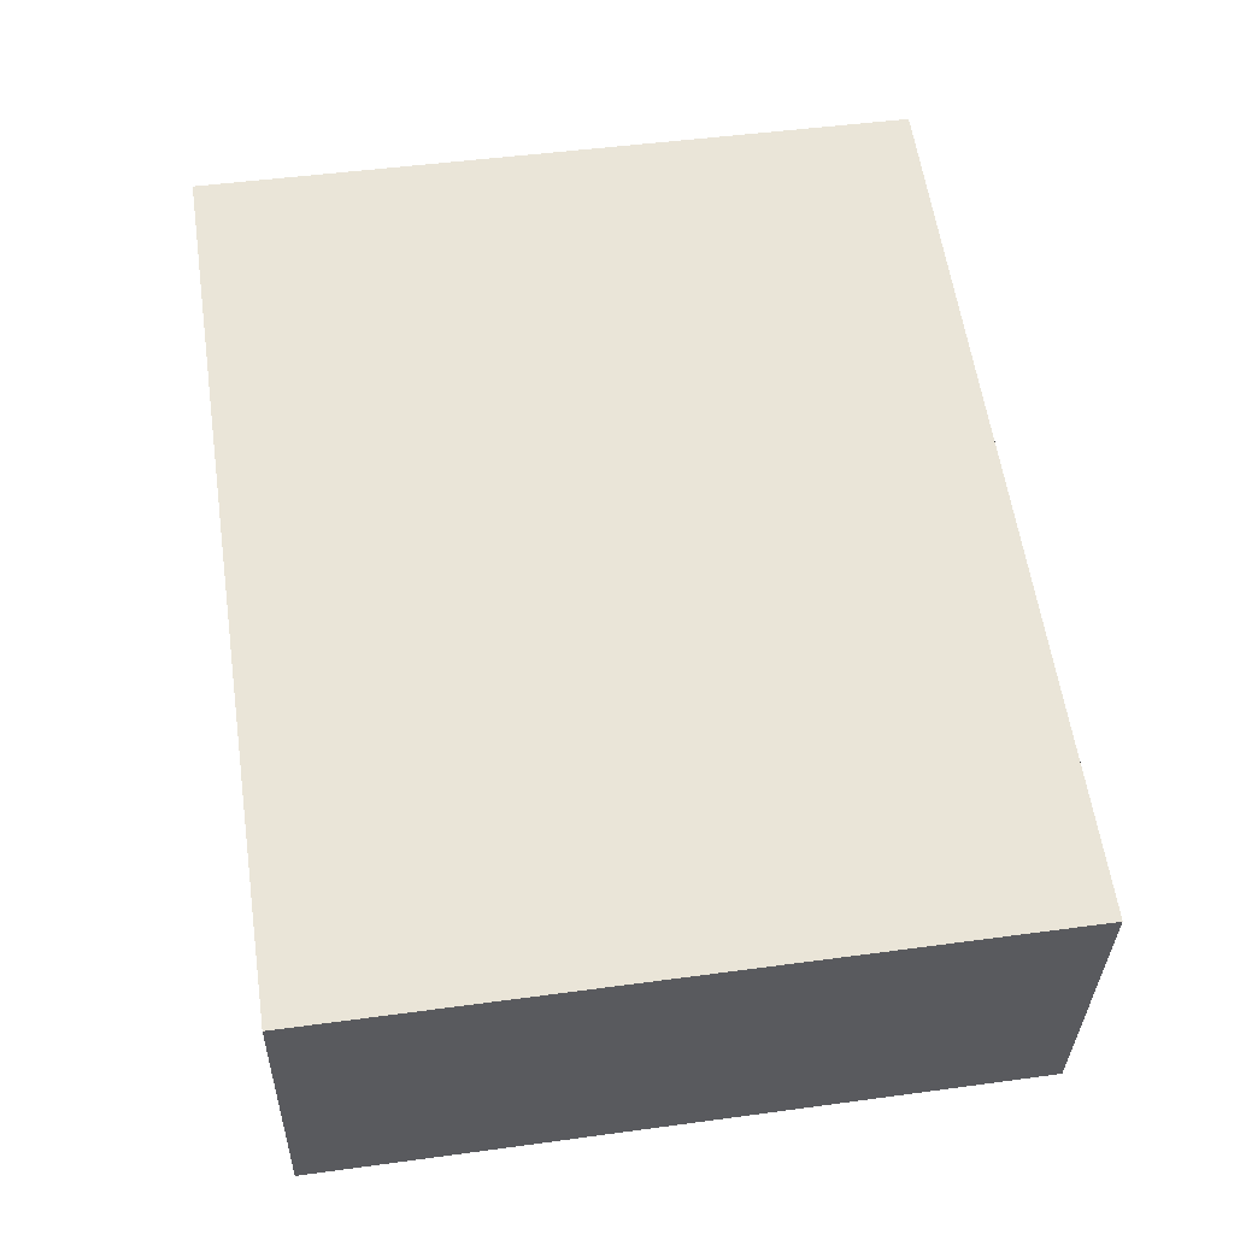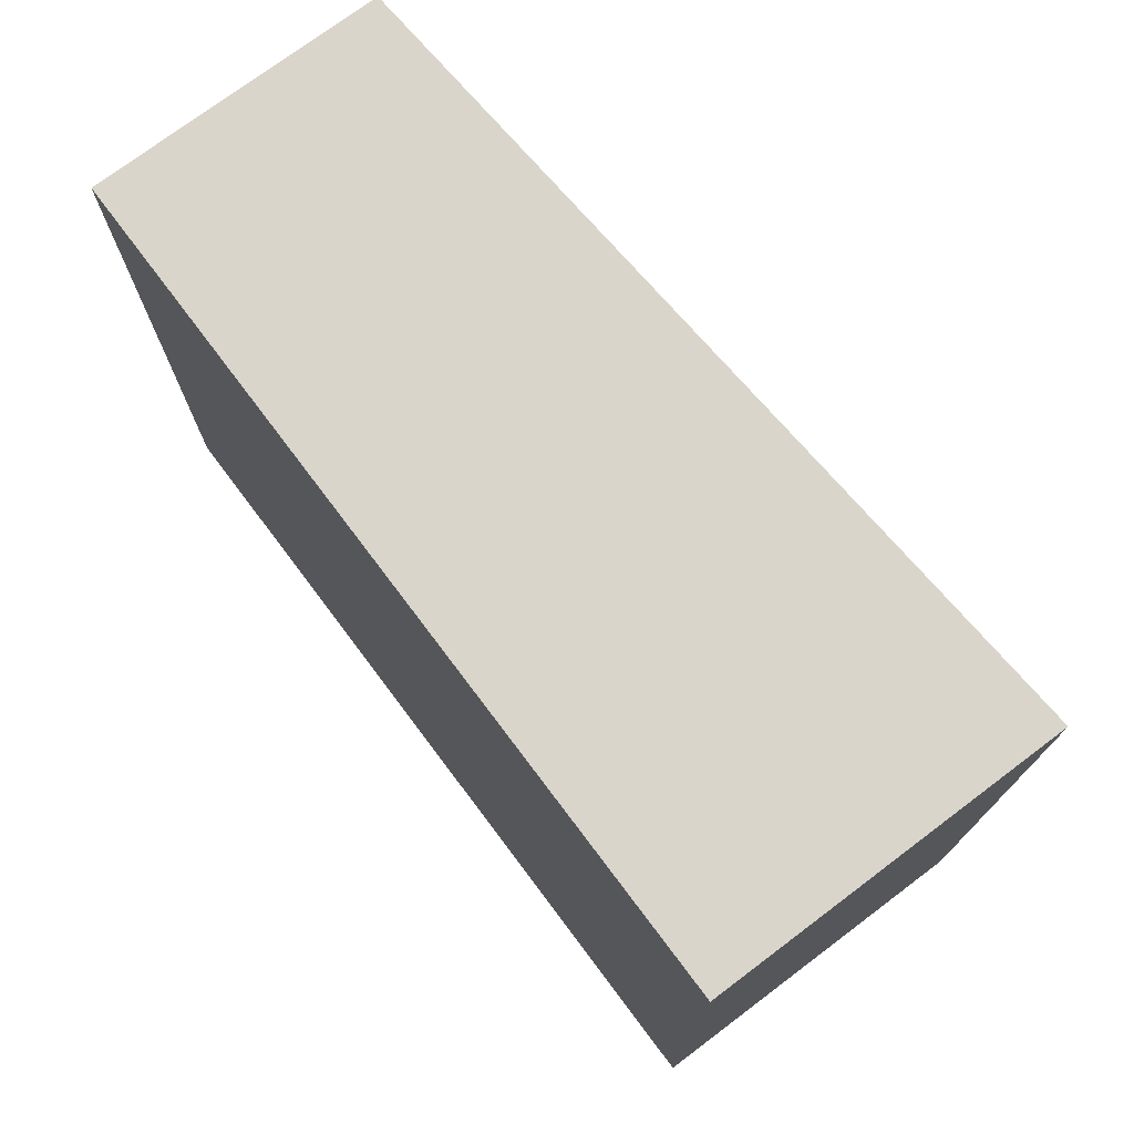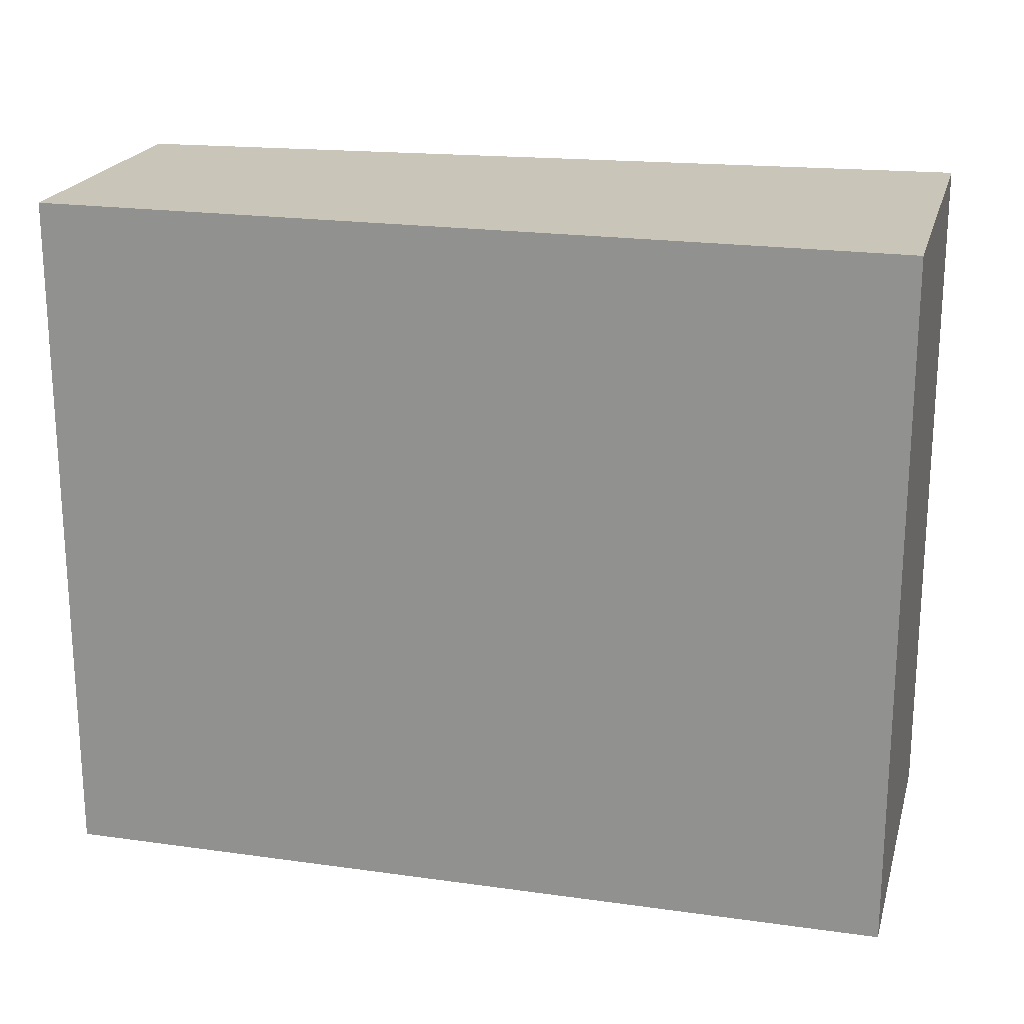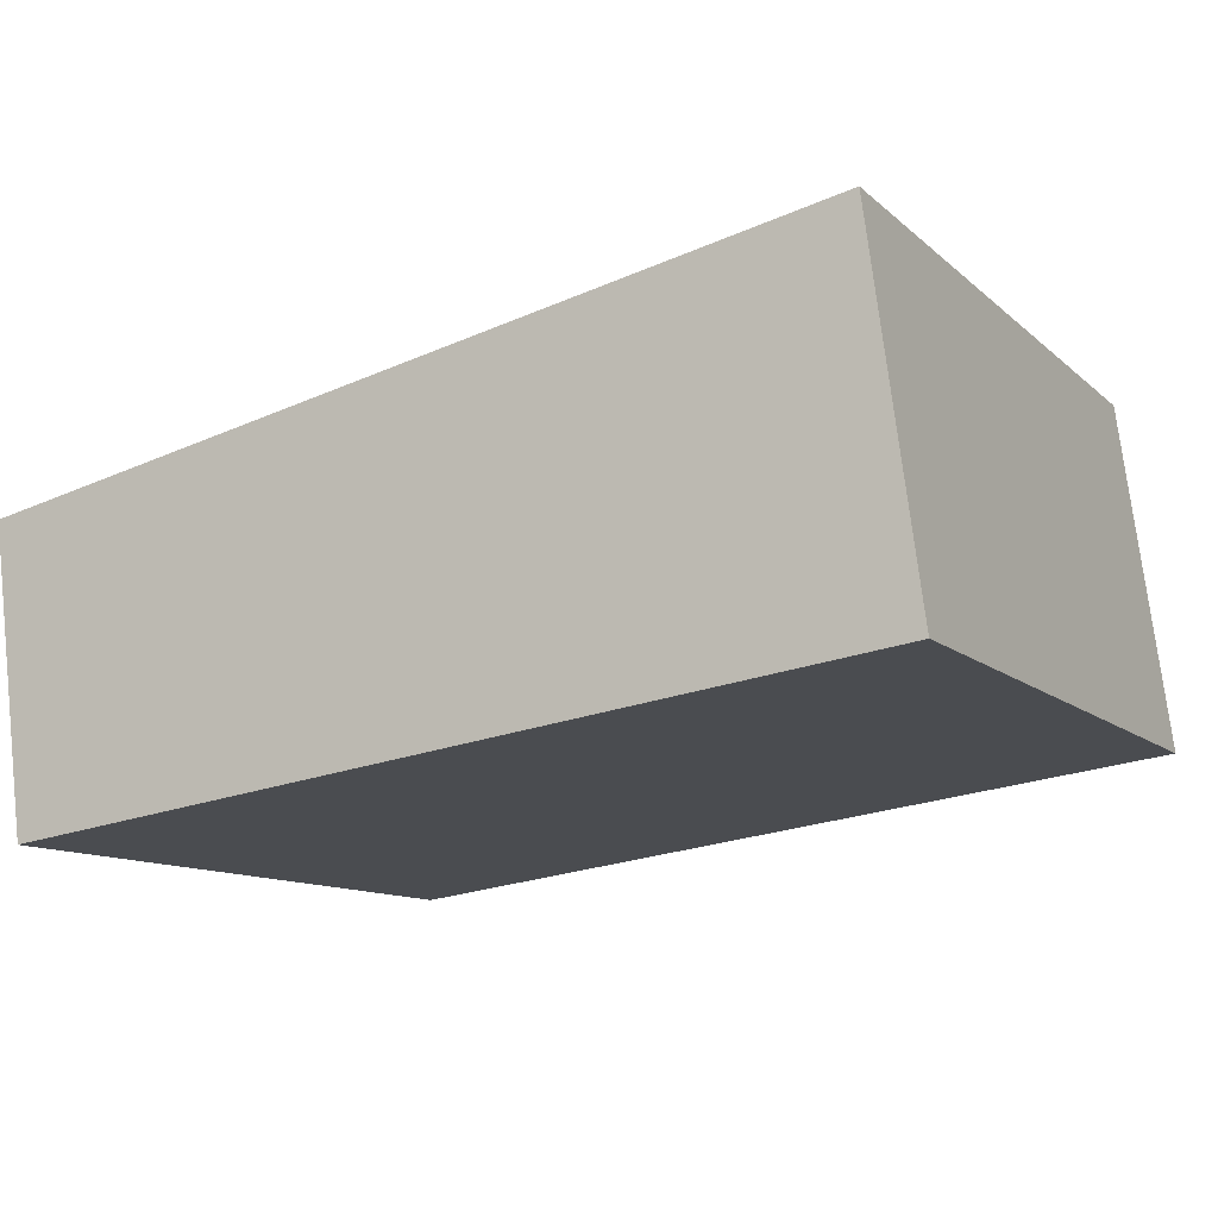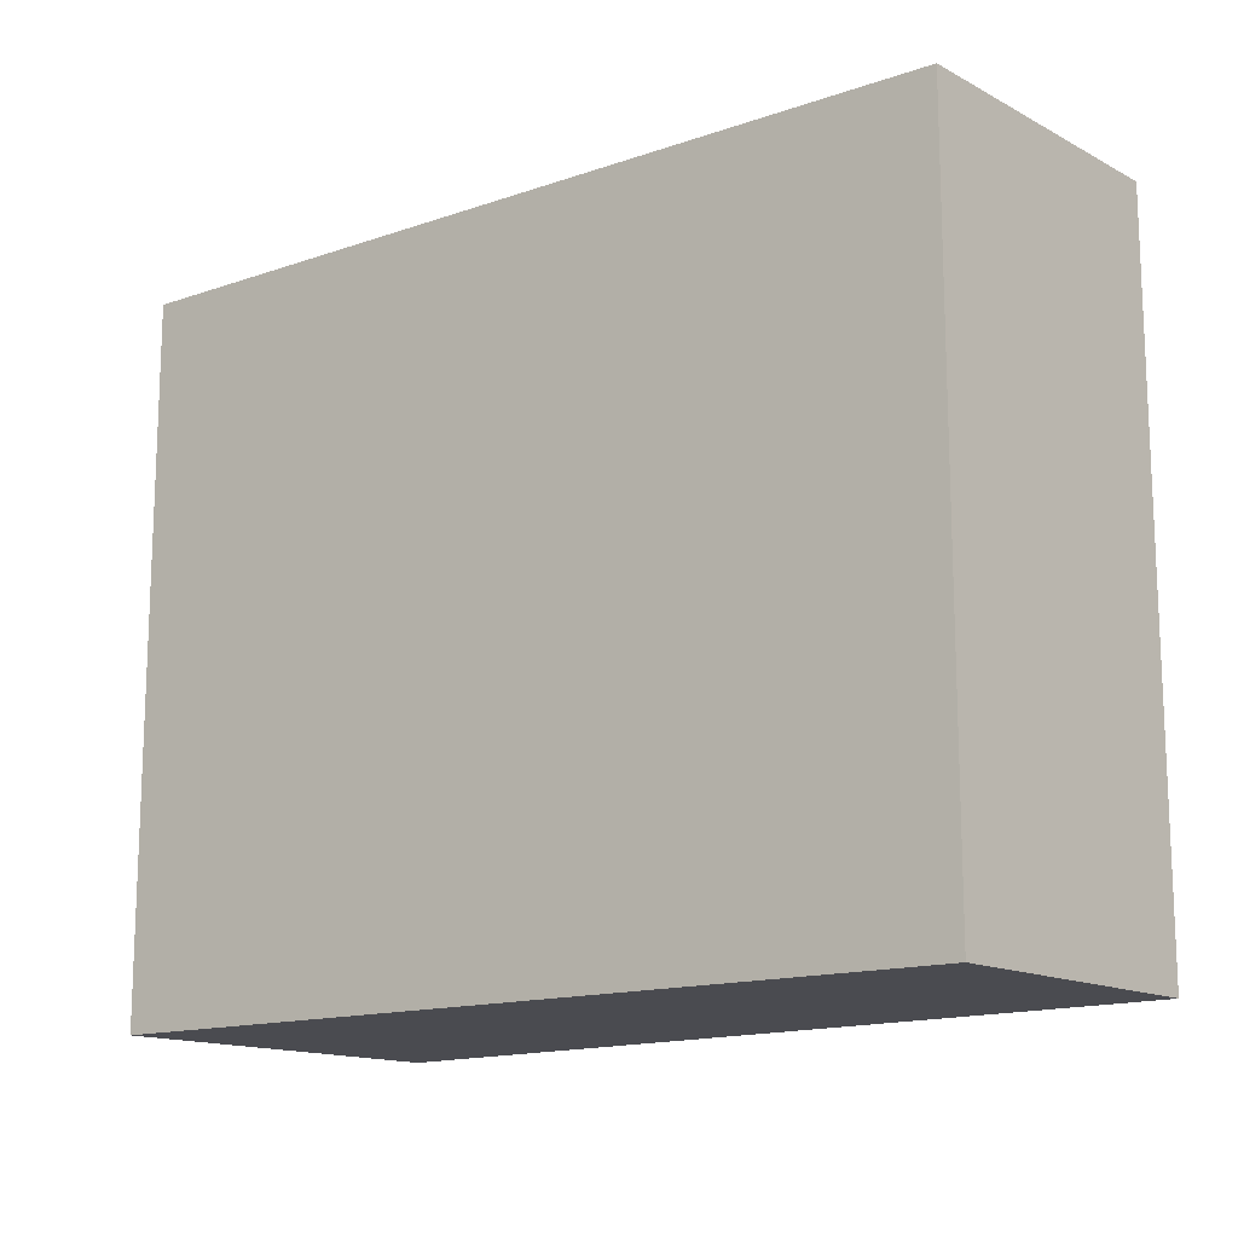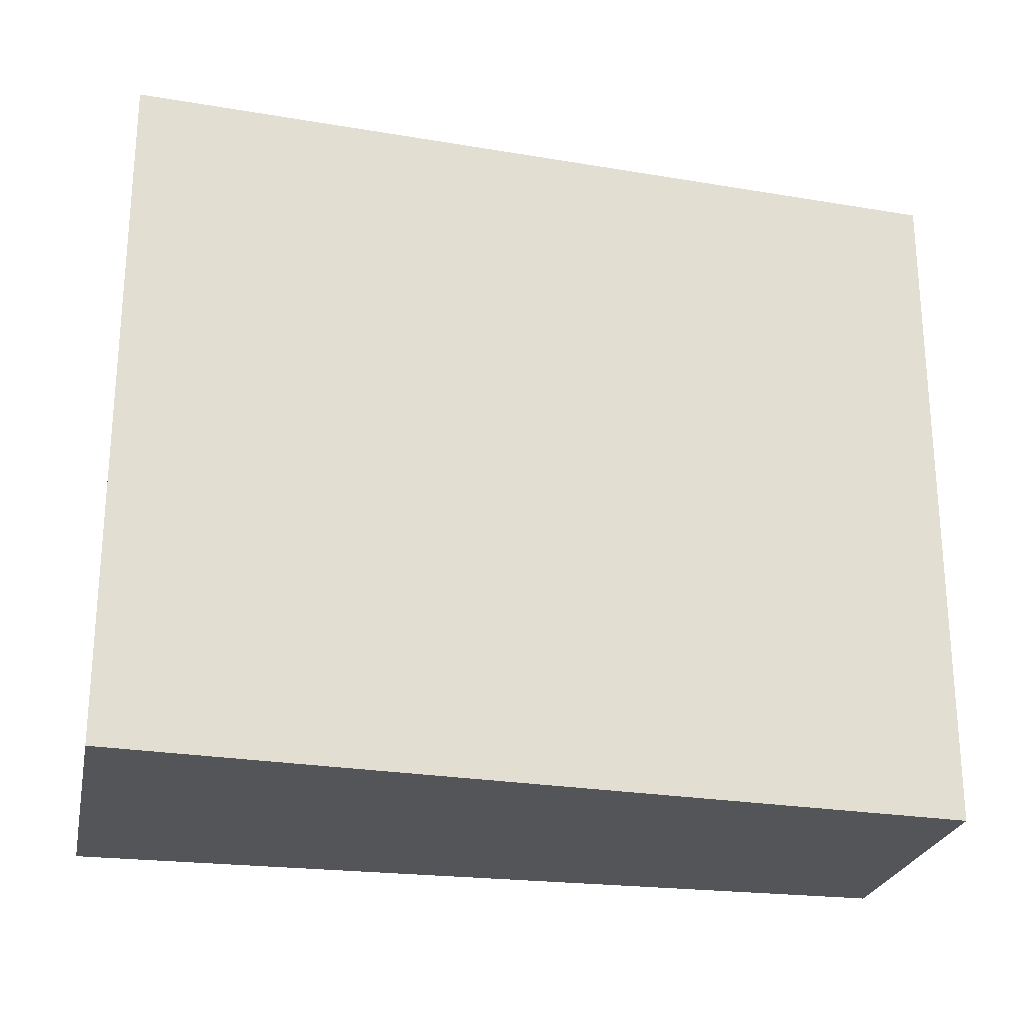
<metadata>
{"format":"obj","ext":"obj","renderer":"f3d","projection":"perspective","resolution":1024,"background":"white","views":[{"elev":48.3,"azim":81.4,"up":"+Z"},{"elev":74.4,"azim":-119.4,"up":"+Y"},{"elev":20.7,"azim":-158.1,"up":"+Y"},{"elev":-11.1,"azim":-152.8,"up":"+Z"},{"elev":-14.5,"azim":48.7,"up":"+Y"},{"elev":-24.7,"azim":-3.8,"up":"+Y"}]}
</metadata>
<code>
v  0 3.405 2.085e-16
v  4.329 3.405 0.899
v  4.136 3.405 -0.55
v  0.232 3.405 1.748
v  4.136 3.368e-17 -0.55
v  0 0 0
v  0.232 -1.07e-16 1.748
v  4.329 -5.505e-17 0.899
g defaultobject
f 1 2 3
f 2 1 4
f 5 1 3
f 1 5 6
f 6 4 1
f 4 6 7
f 7 2 4
f 2 7 8
f 8 3 2
f 3 8 5
f 5 7 6
f 7 5 8

</code>
